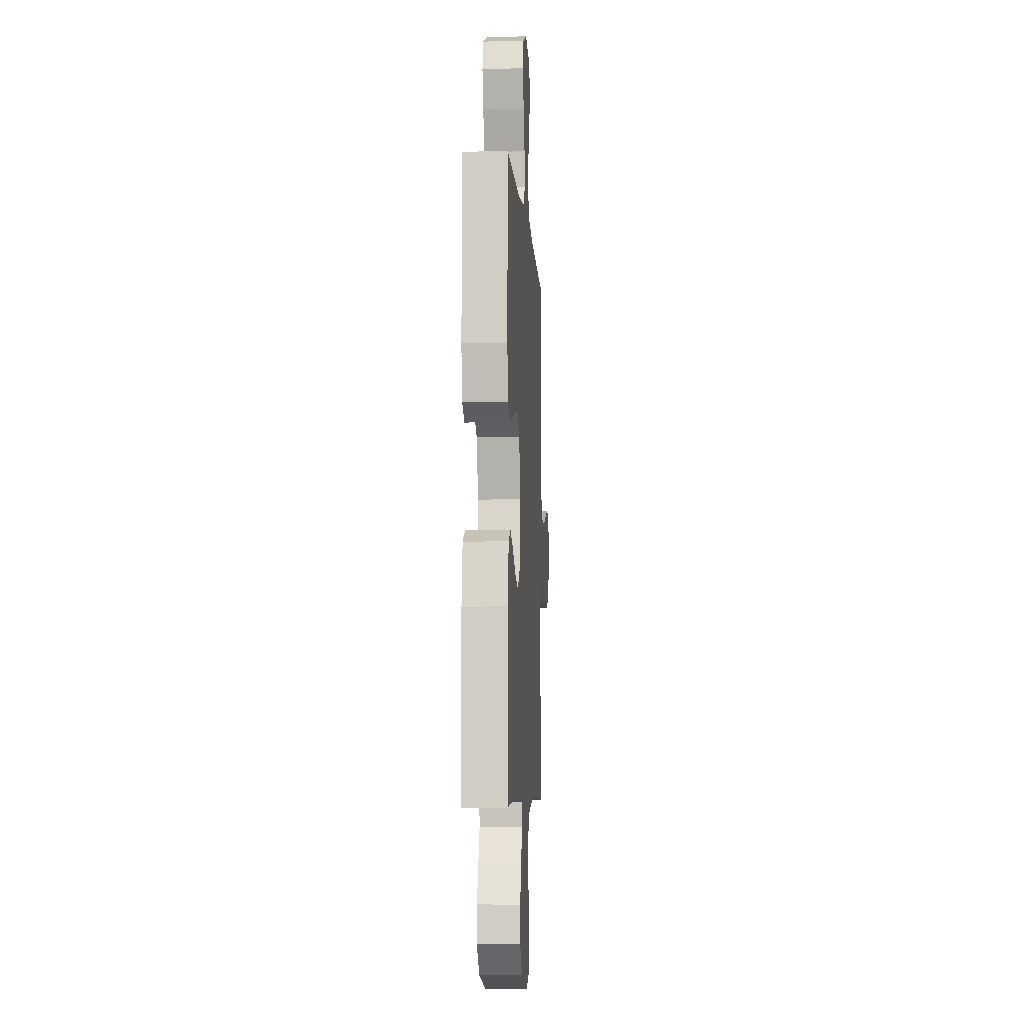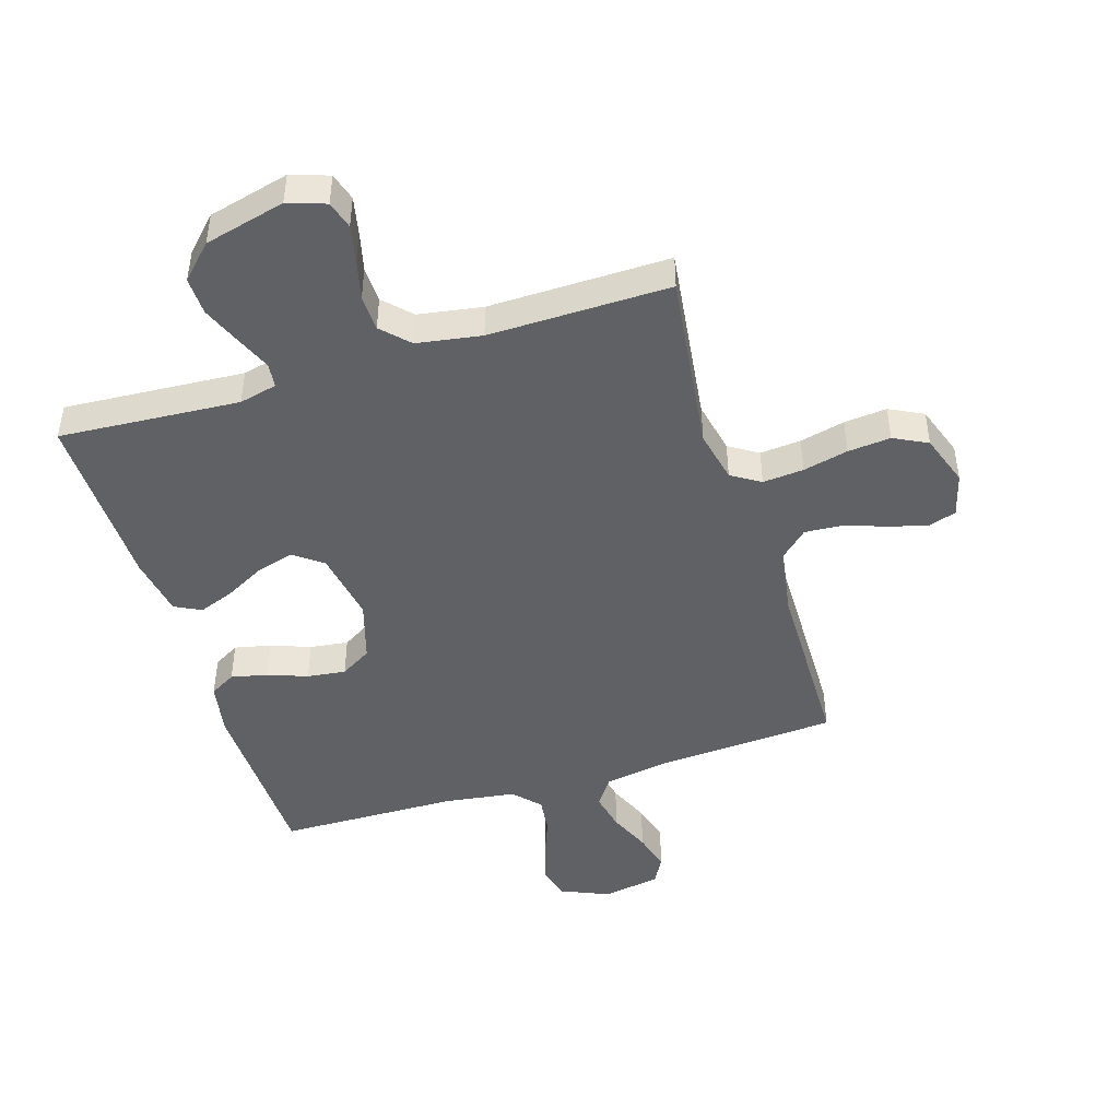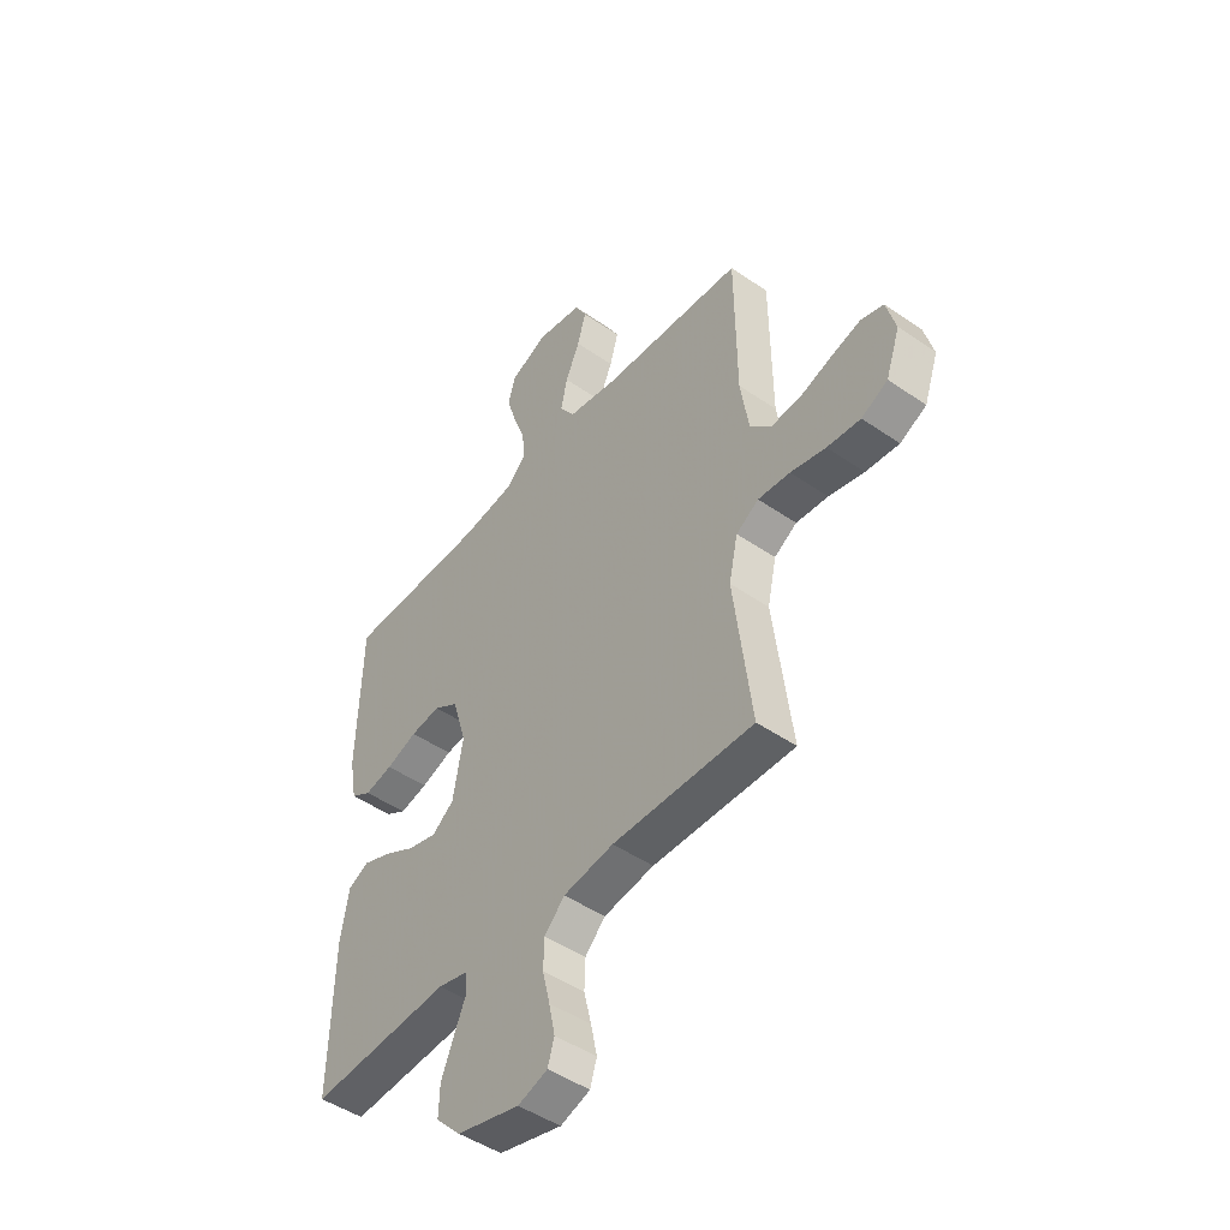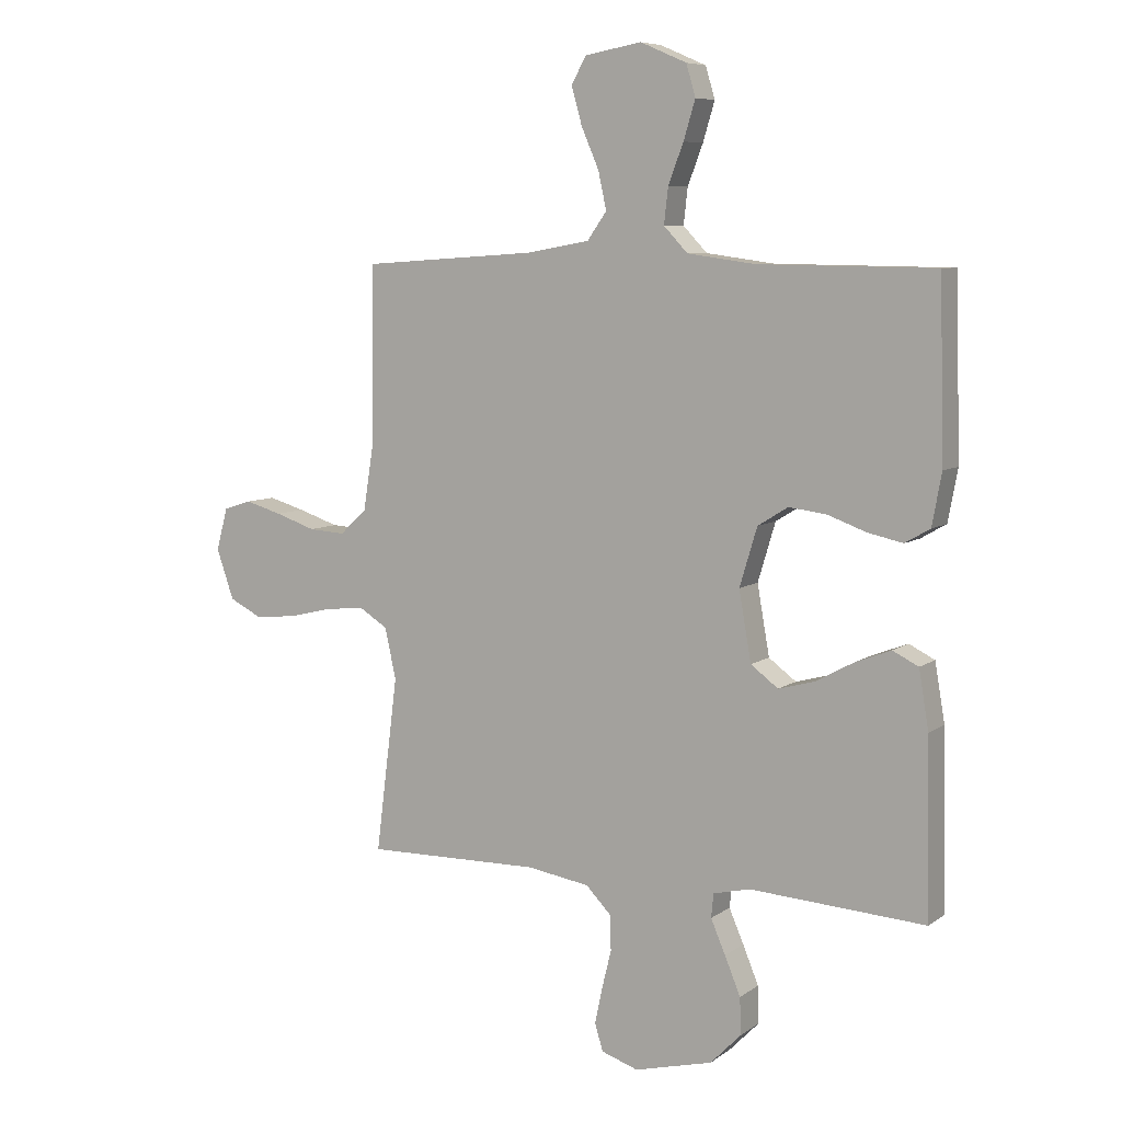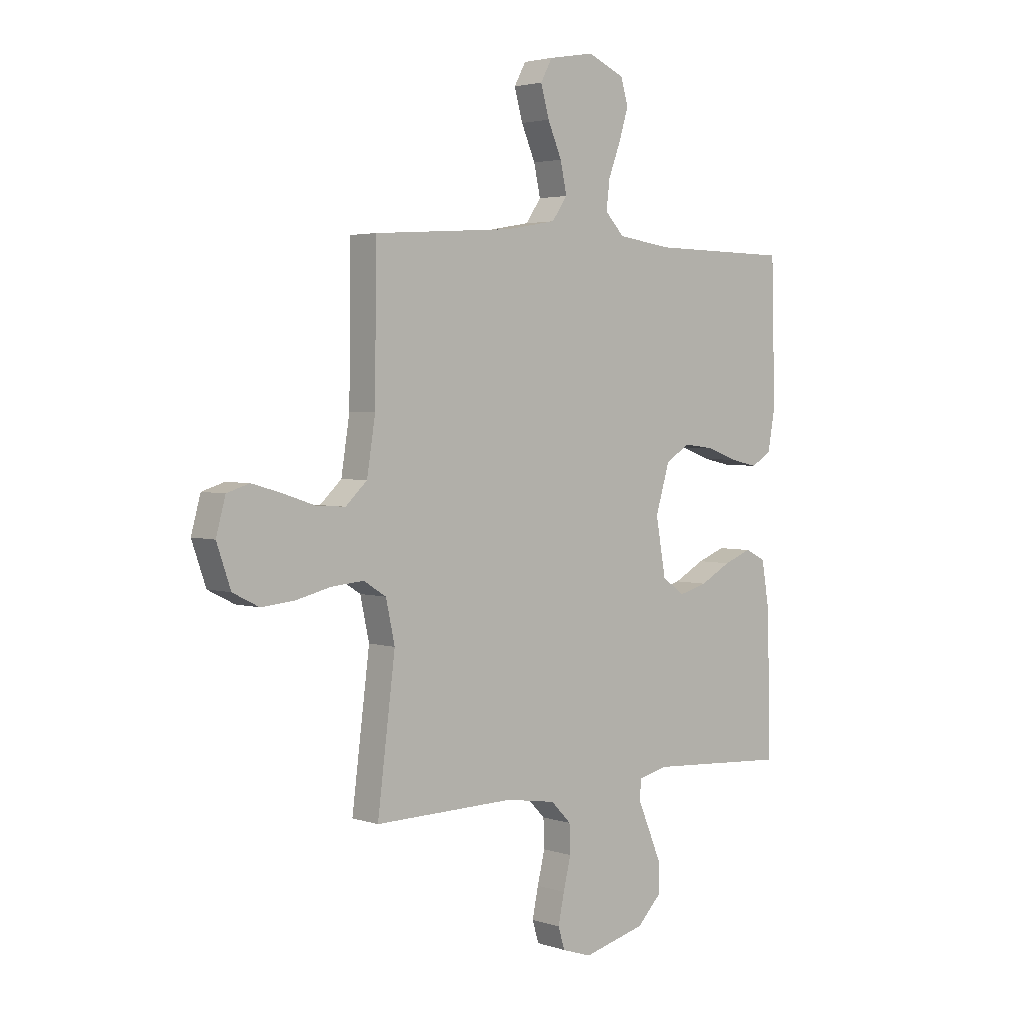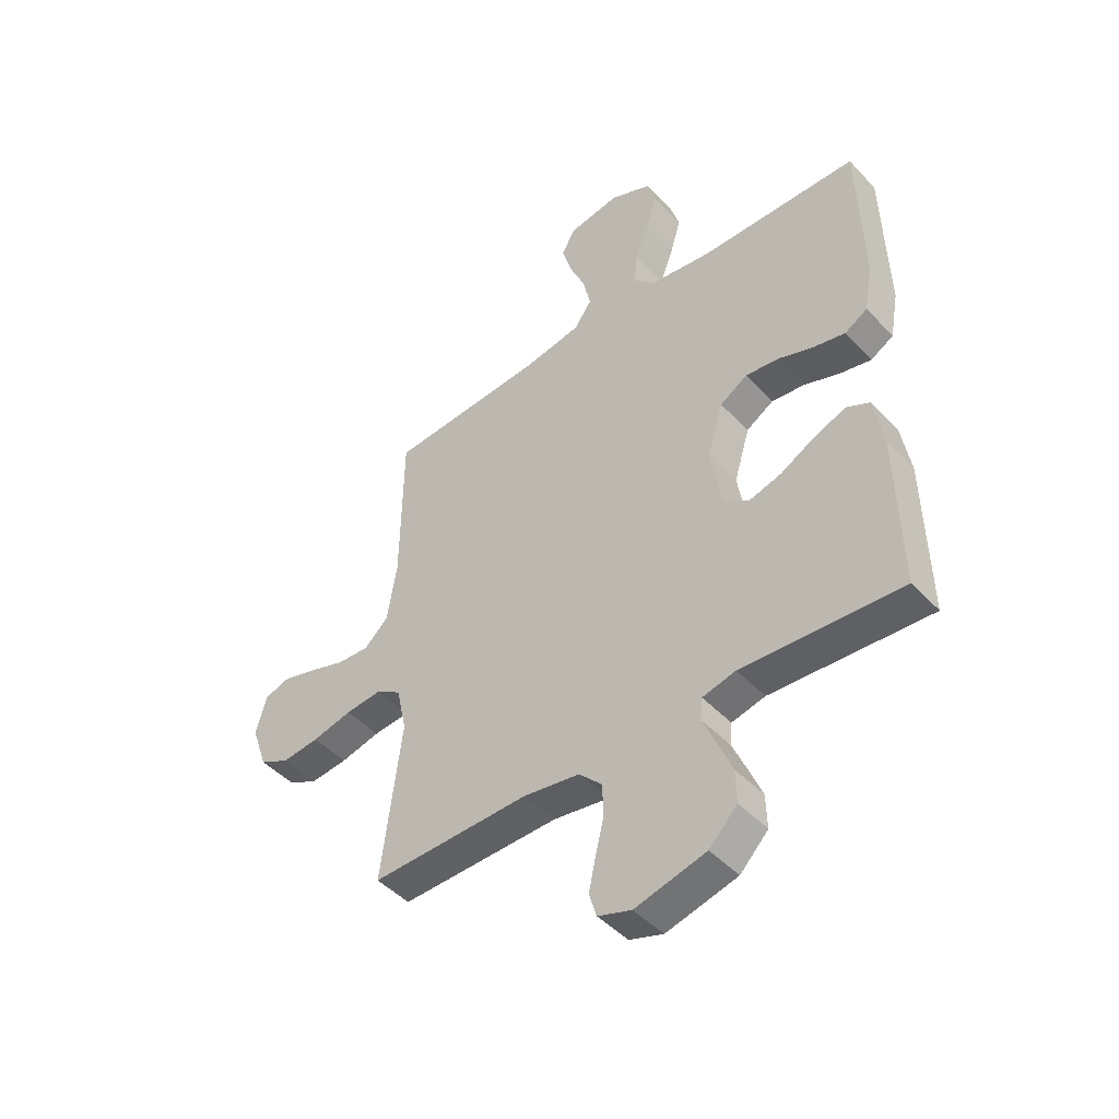
<metadata>
{"format":"obj","ext":"obj","renderer":"f3d","projection":"perspective","resolution":1024,"background":"white","views":[{"elev":-6.5,"azim":93.6,"up":"+Z"},{"elev":-46.1,"azim":-162.9,"up":"+Y"},{"elev":-47.3,"azim":-128.0,"up":"+Z"},{"elev":7.5,"azim":28.7,"up":"+Z"},{"elev":3.2,"azim":-42.2,"up":"+Z"},{"elev":-46.1,"azim":40.2,"up":"+Z"}]}
</metadata>
<code>
v -0.5 0.07 -0.5
v -0.462 0.07 -0.2
v -0.481 0.07 -0.113
v -0.529 0.07 -0.083
v -0.597 0.07 -0.089
v -0.672 0.07 -0.107
v -0.743 0.07 -0.114
v -0.799 0.07 -0.086
v -0.829 0.07 0
v -0.809 0.07 0.073
v -0.761 0.07 0.088
v -0.698 0.07 0.07
v -0.629 0.07 0.047
v -0.567 0.07 0.043
v -0.521 0.07 0.086
v -0.503 0.07 0.2
v -0.5 0.07 0.5
v -0.2 0.07 0.52
v -0.093 0.07 0.539
v -0.06 0.07 0.586
v -0.074 0.07 0.65
v -0.104 0.07 0.719
v -0.122 0.07 0.783
v -0.097 0.07 0.829
v 0 0.07 0.846
v 0.079 0.07 0.812
v 0.095 0.07 0.758
v 0.075 0.07 0.692
v 0.049 0.07 0.624
v 0.042 0.07 0.563
v 0.083 0.07 0.52
v 0.2 0.07 0.504
v 0.5 0.07 0.5
v 0.508 0.07 0.2
v 0.492 0.07 0.112
v 0.449 0.07 0.087
v 0.389 0.07 0.1
v 0.323 0.07 0.124
v 0.259 0.07 0.132
v 0.207 0.07 0.1
v 0.177 0.07 0
v 0.198 0.07 -0.119
v 0.245 0.07 -0.154
v 0.307 0.07 -0.137
v 0.373 0.07 -0.101
v 0.433 0.07 -0.078
v 0.477 0.07 -0.1
v 0.494 0.07 -0.2
v 0.5 0.07 -0.5
v 0.2 0.07 -0.481
v 0.137 0.07 -0.496
v 0.133 0.07 -0.537
v 0.158 0.07 -0.595
v 0.185 0.07 -0.66
v 0.187 0.07 -0.723
v 0.134 0.07 -0.777
v 0 0.07 -0.811
v -0.063 0.07 -0.79
v -0.077 0.07 -0.744
v -0.064 0.07 -0.682
v -0.048 0.07 -0.616
v -0.05 0.07 -0.556
v -0.093 0.07 -0.512
v -0.2 0.07 -0.495
v -0.5 0 -0.5
v -0.462 0 -0.2
v -0.481 0 -0.113
v -0.529 0 -0.083
v -0.597 0 -0.089
v -0.672 0 -0.107
v -0.743 0 -0.114
v -0.799 0 -0.086
v -0.829 0 0
v -0.809 0 0.073
v -0.761 0 0.088
v -0.698 0 0.07
v -0.629 0 0.047
v -0.567 0 0.043
v -0.521 0 0.086
v -0.503 0 0.2
v -0.5 0 0.5
v -0.2 0 0.52
v -0.093 0 0.539
v -0.06 0 0.586
v -0.074 0 0.65
v -0.104 0 0.719
v -0.122 0 0.783
v -0.097 0 0.829
v 0 0 0.846
v 0.079 0 0.812
v 0.095 0 0.758
v 0.075 0 0.692
v 0.049 0 0.624
v 0.042 0 0.563
v 0.083 0 0.52
v 0.2 0 0.504
v 0.5 0 0.5
v 0.508 0 0.2
v 0.492 0 0.112
v 0.449 0 0.087
v 0.389 0 0.1
v 0.323 0 0.124
v 0.259 0 0.132
v 0.207 0 0.1
v 0.177 0 0
v 0.198 0 -0.119
v 0.245 0 -0.154
v 0.307 0 -0.137
v 0.373 0 -0.101
v 0.433 0 -0.078
v 0.477 0 -0.1
v 0.494 0 -0.2
v 0.5 0 -0.5
v 0.2 0 -0.481
v 0.137 0 -0.496
v 0.133 0 -0.537
v 0.158 0 -0.595
v 0.185 0 -0.66
v 0.187 0 -0.723
v 0.134 0 -0.777
v 0 0 -0.811
v -0.063 0 -0.79
v -0.077 0 -0.744
v -0.064 0 -0.682
v -0.048 0 -0.616
v -0.05 0 -0.556
v -0.093 0 -0.512
v -0.2 0 -0.495
f 59 60 61
f 58 59 61
f 57 58 61
f 56 57 61
f 55 56 61
f 54 55 61
f 53 54 61
f 52 53 61
f 51 52 61 62
f 48 49 50
f 47 48 50
f 46 47 50
f 45 46 50
f 44 45 50
f 43 44 50 51
f 51 62 63
f 43 51 63
f 42 43 63
f 36 37 38
f 35 36 38
f 34 35 38
f 33 34 38
f 32 33 38
f 31 32 38 39
f 30 31 39 40
f 27 28 29
f 26 27 29
f 25 26 29
f 24 25 29
f 23 24 29
f 22 23 29
f 21 22 29
f 20 21 29 30
f 30 40 41
f 20 30 41
f 19 20 41
f 16 17 18
f 42 63 64
f 41 42 64
f 19 41 64
f 18 19 64
f 16 18 64
f 15 16 64
f 11 12 13
f 10 11 13
f 9 10 13
f 8 9 13
f 7 8 13
f 6 7 13
f 5 6 13
f 64 1 2
f 64 2 3
f 14 15 64 3
f 4 5 13 14
f 3 4 14
f 125 124 123
f 125 123 122
f 125 122 121
f 125 121 120
f 125 120 119
f 125 119 118
f 125 118 117
f 125 117 116
f 126 125 116 115
f 114 113 112
f 114 112 111
f 114 111 110
f 114 110 109
f 114 109 108
f 115 114 108 107
f 127 126 115
f 127 115 107
f 127 107 106
f 102 101 100
f 102 100 99
f 102 99 98
f 102 98 97
f 102 97 96
f 103 102 96 95
f 104 103 95 94
f 93 92 91
f 93 91 90
f 93 90 89
f 93 89 88
f 93 88 87
f 93 87 86
f 93 86 85
f 94 93 85 84
f 105 104 94
f 105 94 84
f 105 84 83
f 82 81 80
f 128 127 106
f 128 106 105
f 128 105 83
f 128 83 82
f 128 82 80
f 128 80 79
f 77 76 75
f 77 75 74
f 77 74 73
f 77 73 72
f 77 72 71
f 77 71 70
f 77 70 69
f 66 65 128
f 67 66 128
f 67 128 79 78
f 78 77 69 68
f 78 68 67
f 1 65 66 2
f 2 66 67 3
f 3 67 68 4
f 4 68 69 5
f 5 69 70 6
f 6 70 71 7
f 7 71 72 8
f 8 72 73 9
f 9 73 74 10
f 10 74 75 11
f 11 75 76 12
f 12 76 77 13
f 13 77 78 14
f 14 78 79 15
f 15 79 80 16
f 16 80 81 17
f 17 81 82 18
f 18 82 83 19
f 19 83 84 20
f 20 84 85 21
f 21 85 86 22
f 22 86 87 23
f 23 87 88 24
f 24 88 89 25
f 25 89 90 26
f 26 90 91 27
f 27 91 92 28
f 28 92 93 29
f 29 93 94 30
f 30 94 95 31
f 31 95 96 32
f 32 96 97 33
f 33 97 98 34
f 34 98 99 35
f 35 99 100 36
f 36 100 101 37
f 37 101 102 38
f 38 102 103 39
f 39 103 104 40
f 40 104 105 41
f 41 105 106 42
f 42 106 107 43
f 43 107 108 44
f 44 108 109 45
f 45 109 110 46
f 46 110 111 47
f 47 111 112 48
f 48 112 113 49
f 49 113 114 50
f 50 114 115 51
f 51 115 116 52
f 52 116 117 53
f 53 117 118 54
f 54 118 119 55
f 55 119 120 56
f 56 120 121 57
f 57 121 122 58
f 58 122 123 59
f 59 123 124 60
f 60 124 125 61
f 61 125 126 62
f 62 126 127 63
f 63 127 128 64
f 64 128 65 1

</code>
